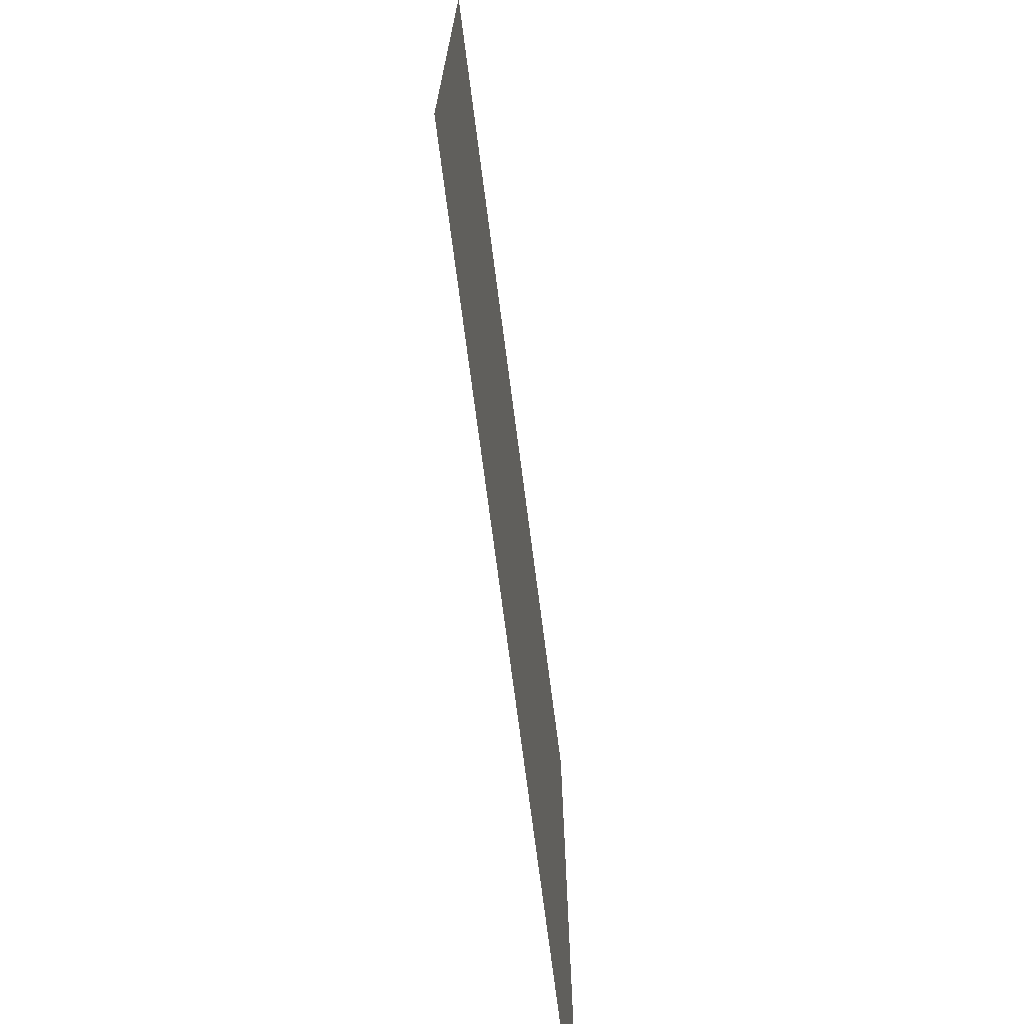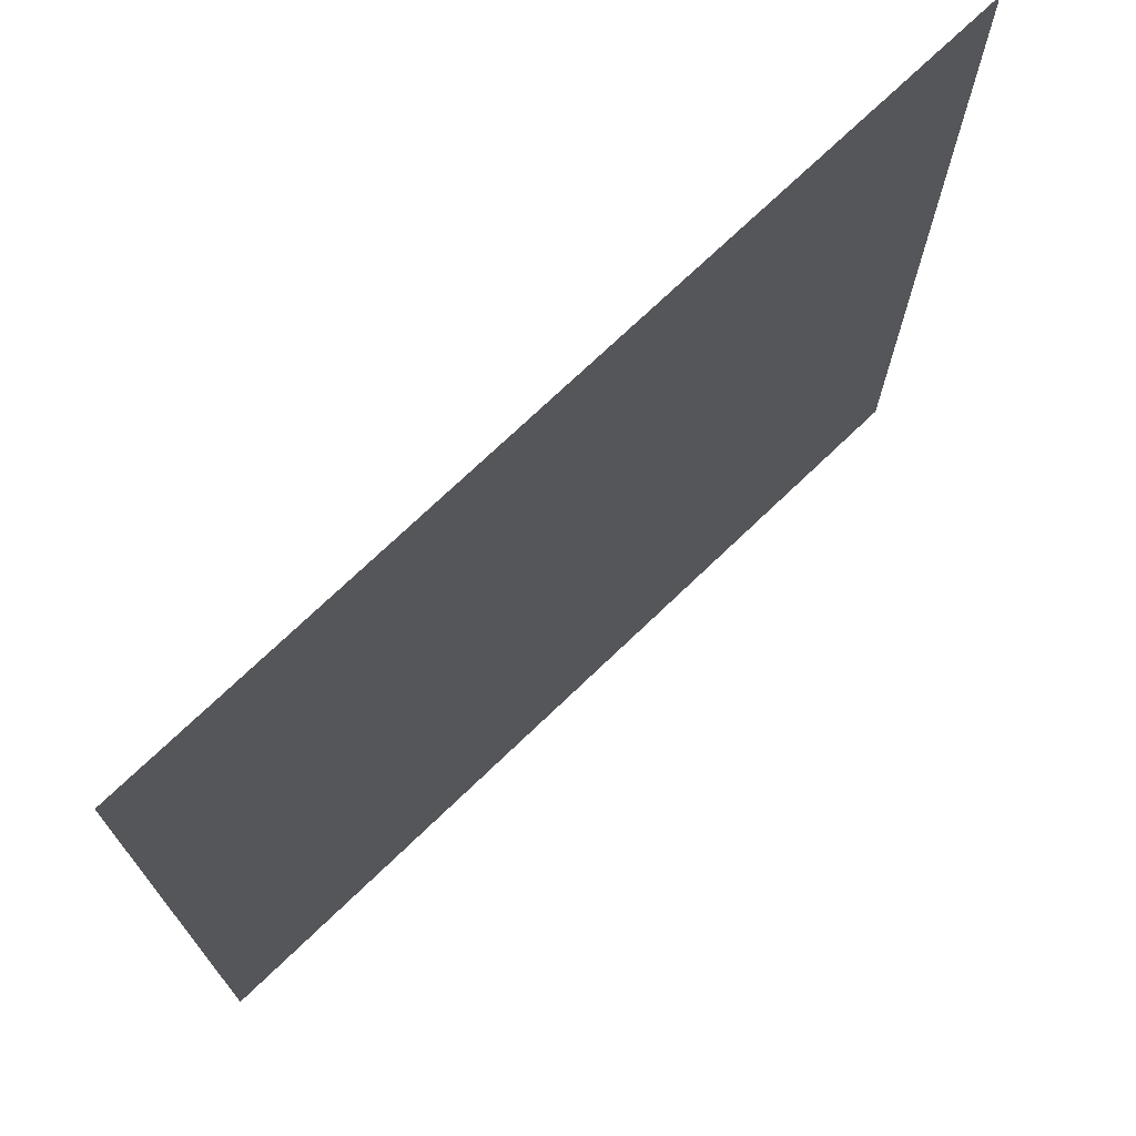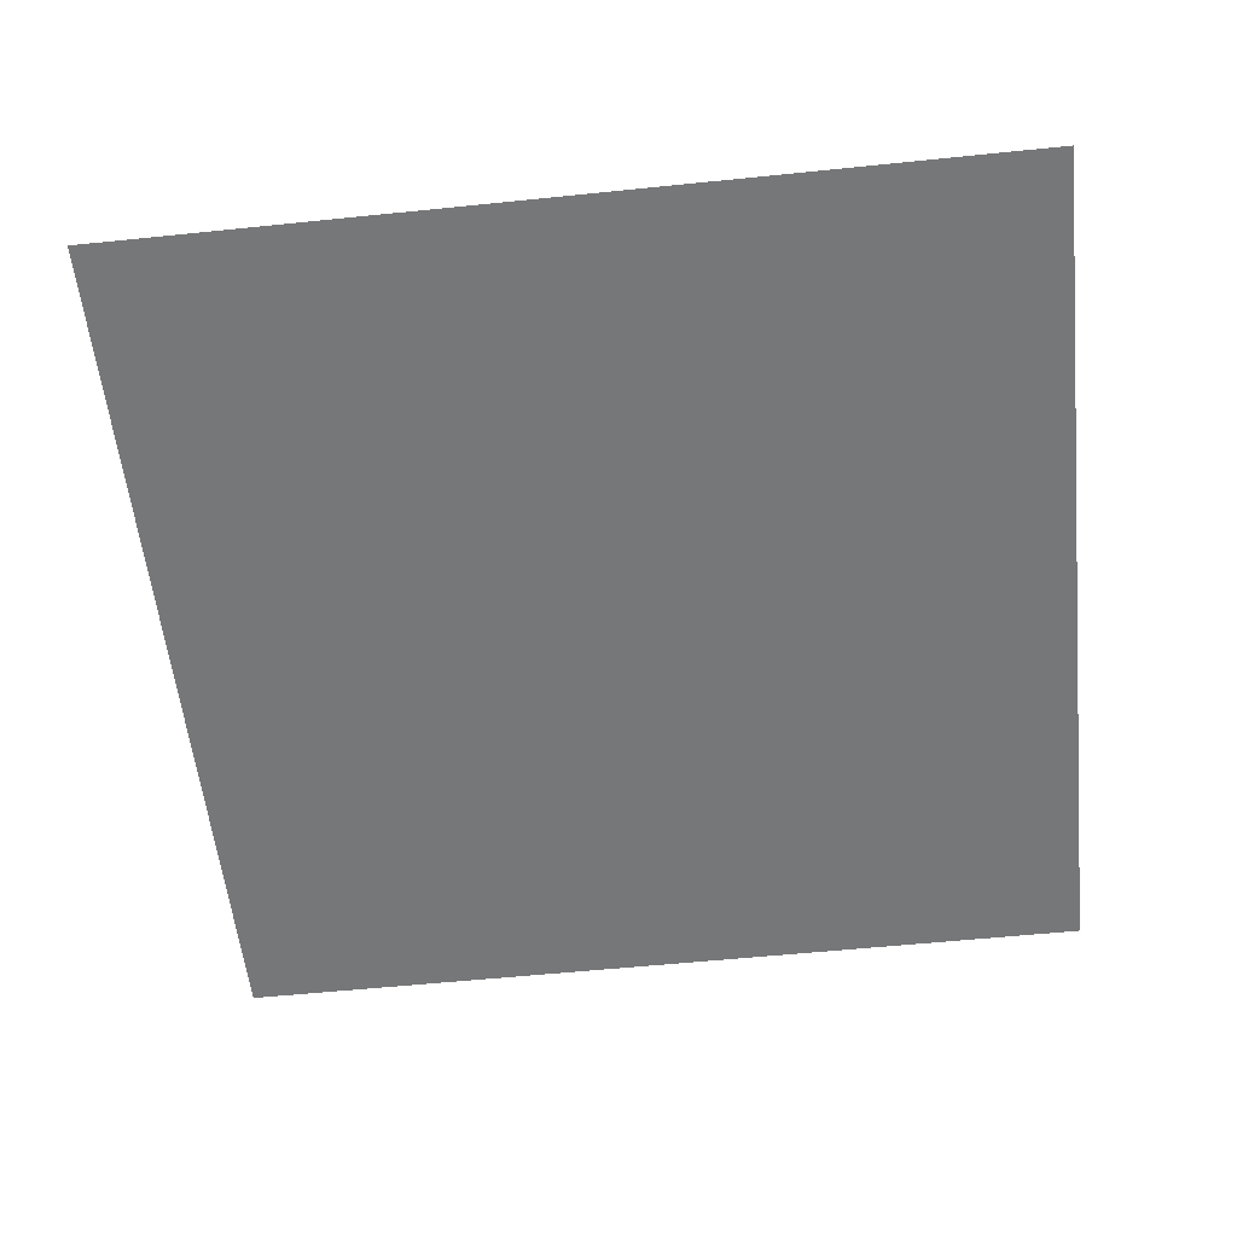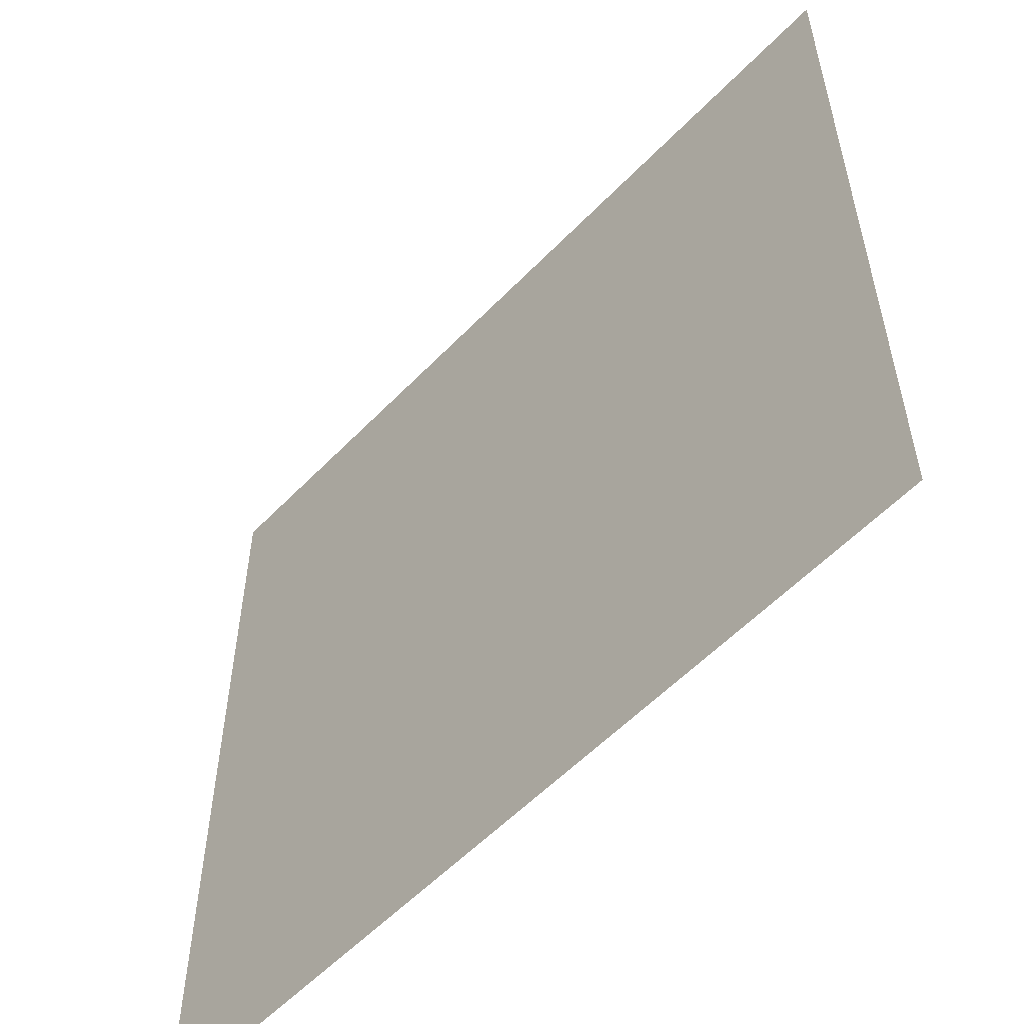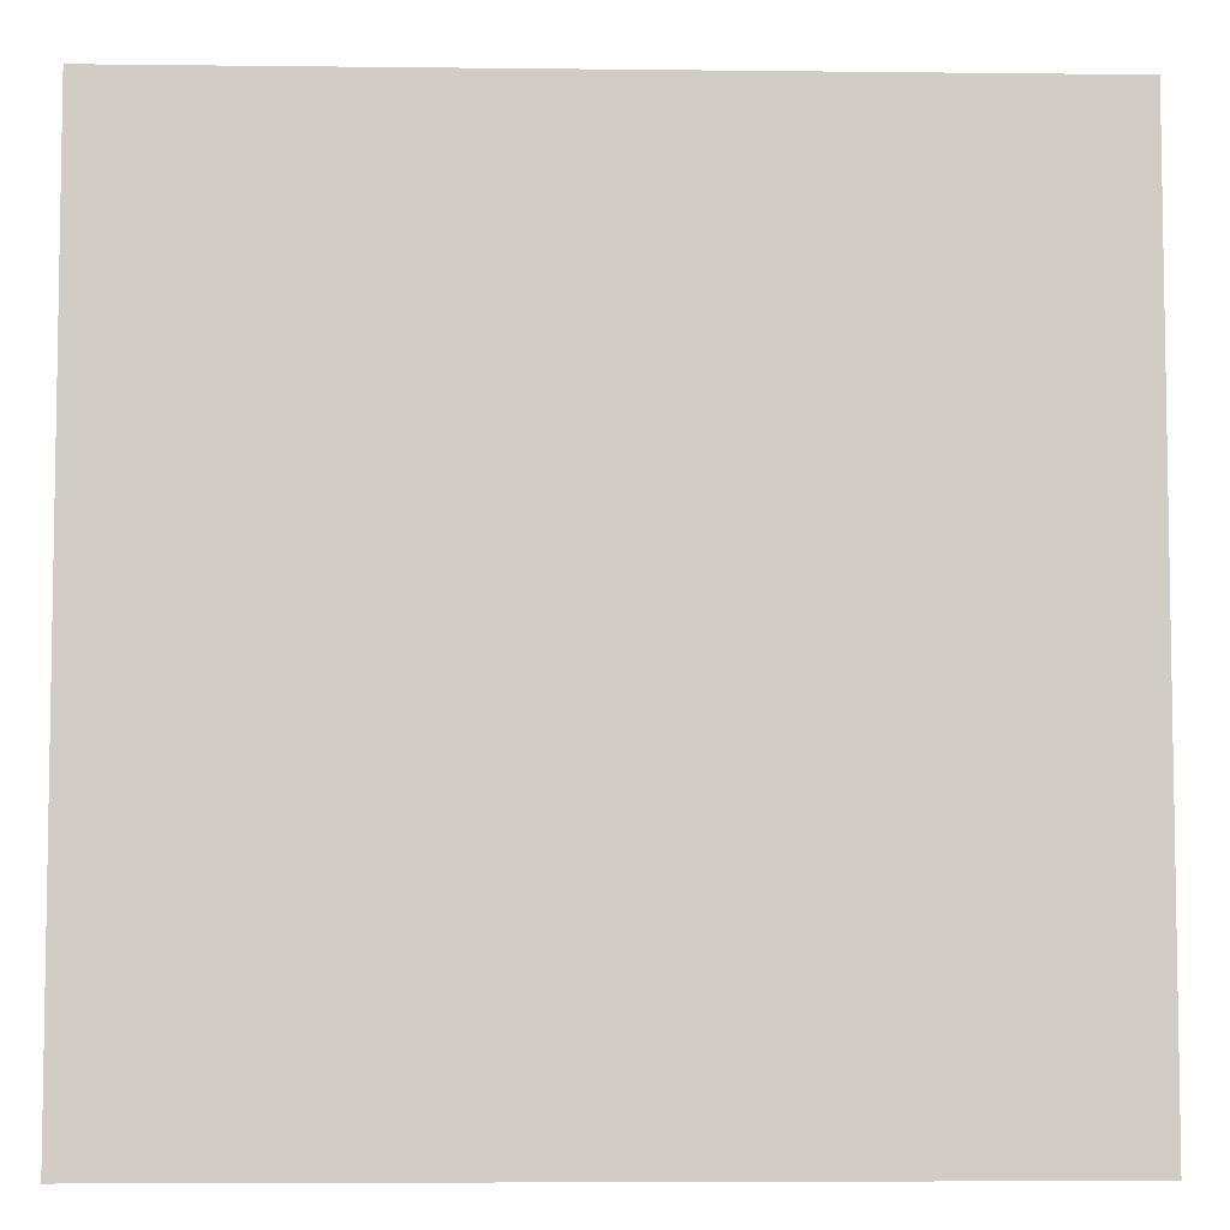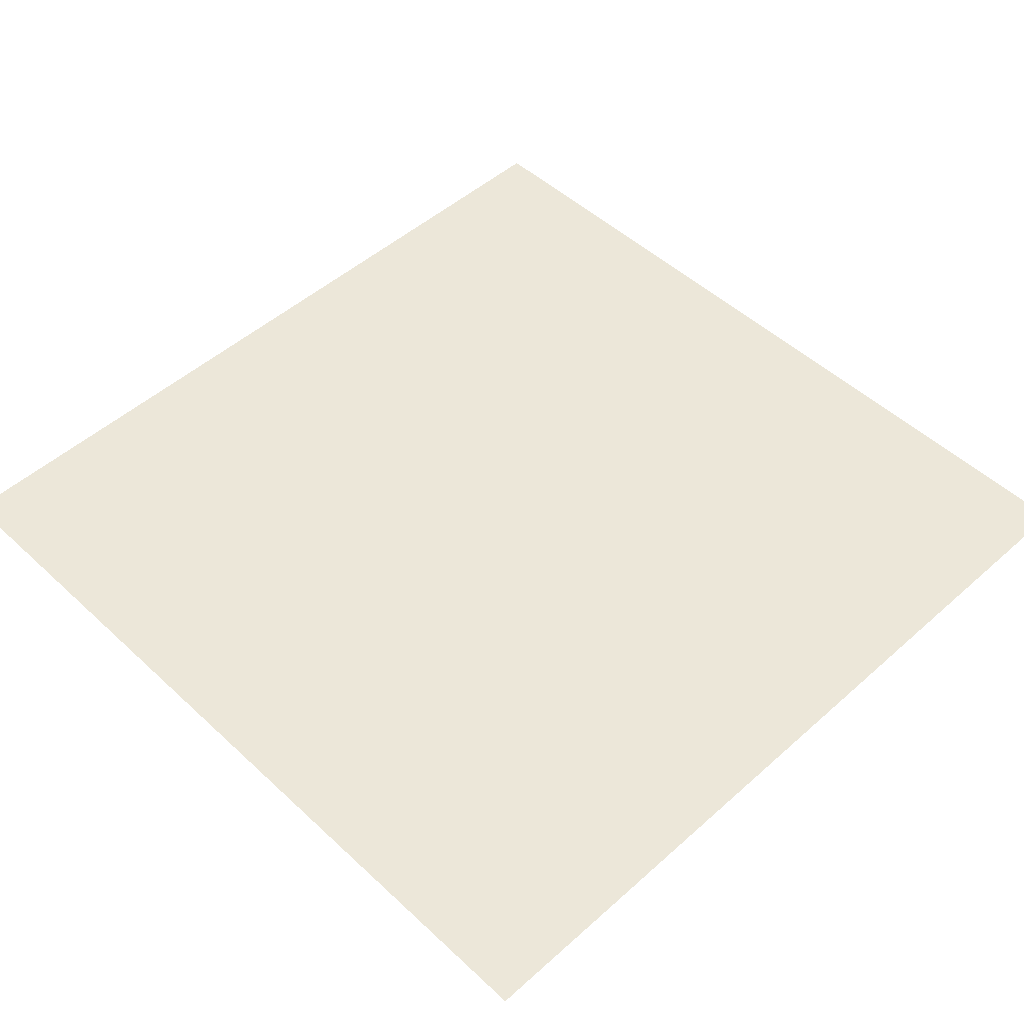
<metadata>
{"format":"obj","ext":"obj","renderer":"f3d","projection":"perspective","resolution":1024,"background":"white","views":[{"elev":-73.2,"azim":-82.6,"up":"+Z"},{"elev":72.9,"azim":-43.8,"up":"+Z"},{"elev":-57.0,"azim":-83.9,"up":"+Y"},{"elev":-56.3,"azim":47.0,"up":"+Z"},{"elev":-6.1,"azim":-2.0,"up":"+Z"},{"elev":49.7,"azim":-44.4,"up":"+Y"}]}
</metadata>
<code>
o Plane
v -5.972 0 5.972
v 5.972 0 5.972
v -5.972 0 -5.972
v 5.972 0 -5.972
f 2 3 1
f 2 4 3

</code>
